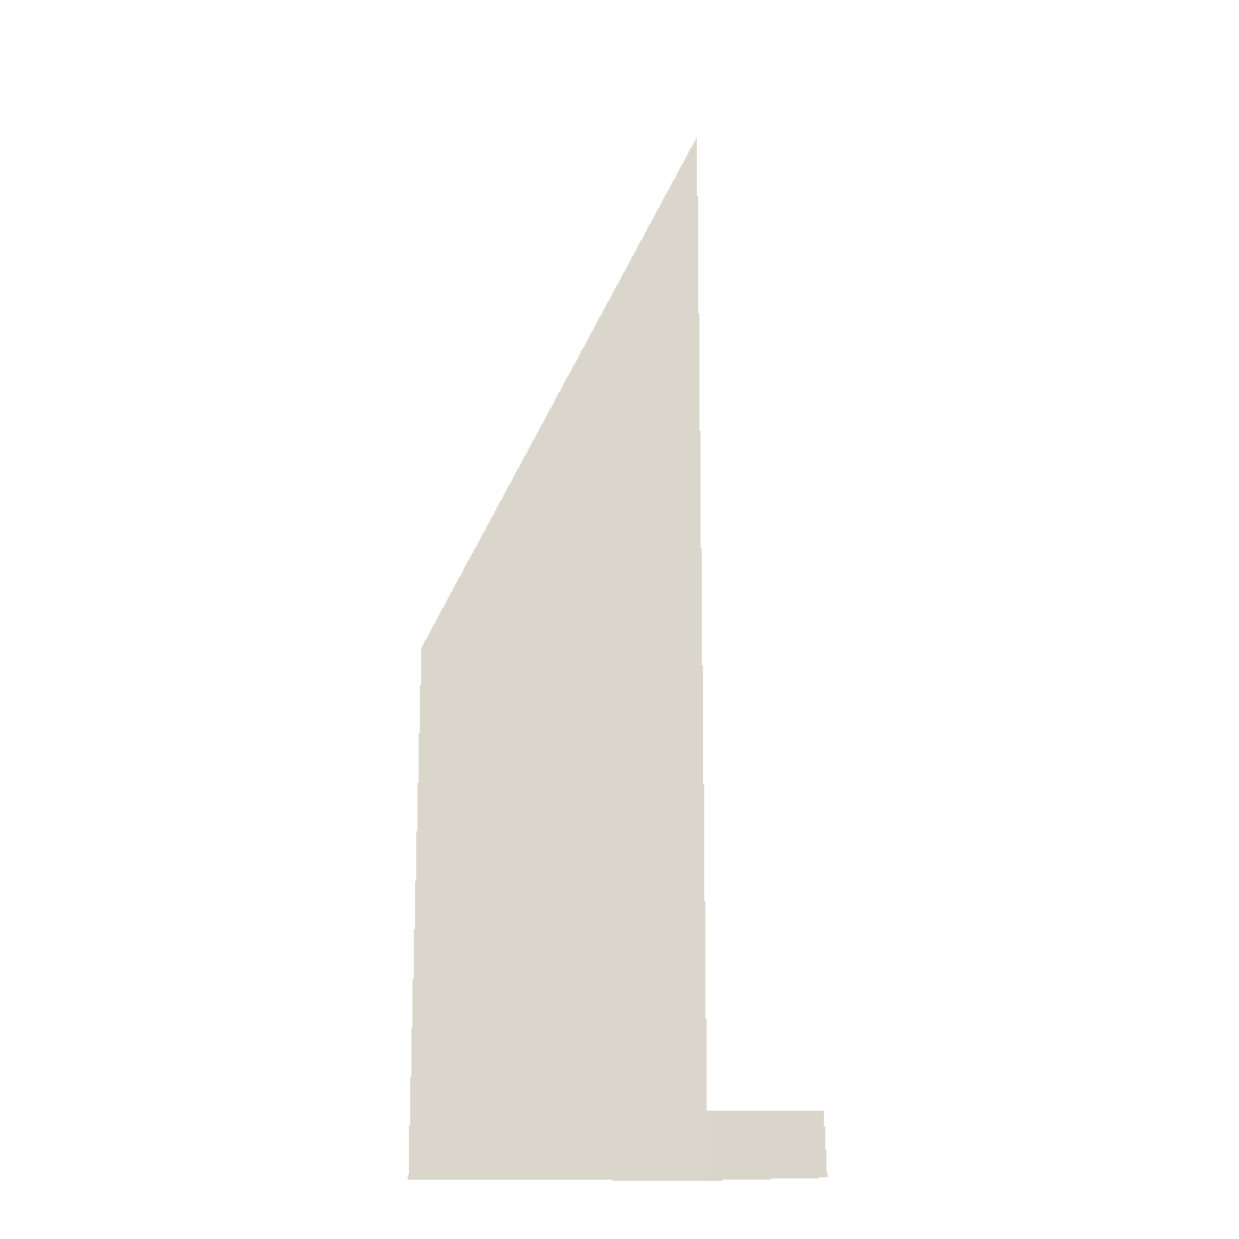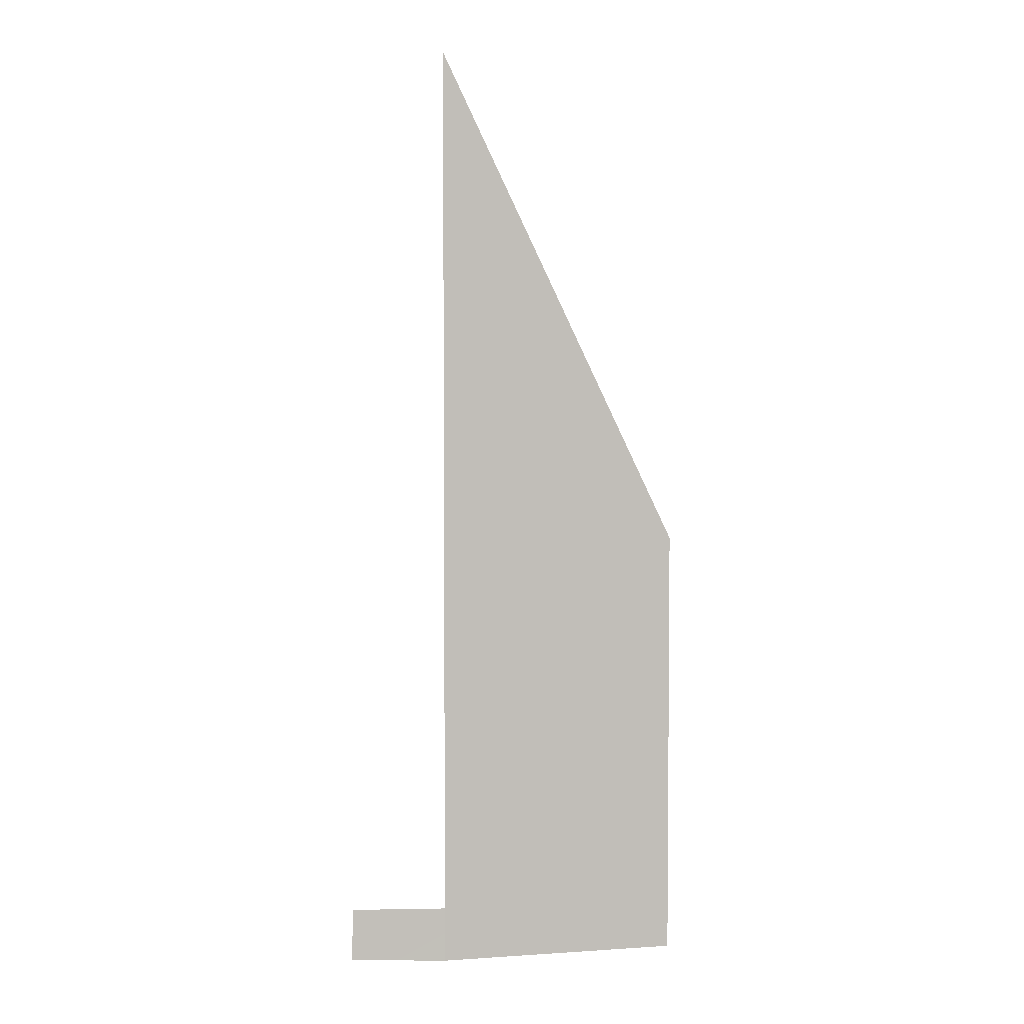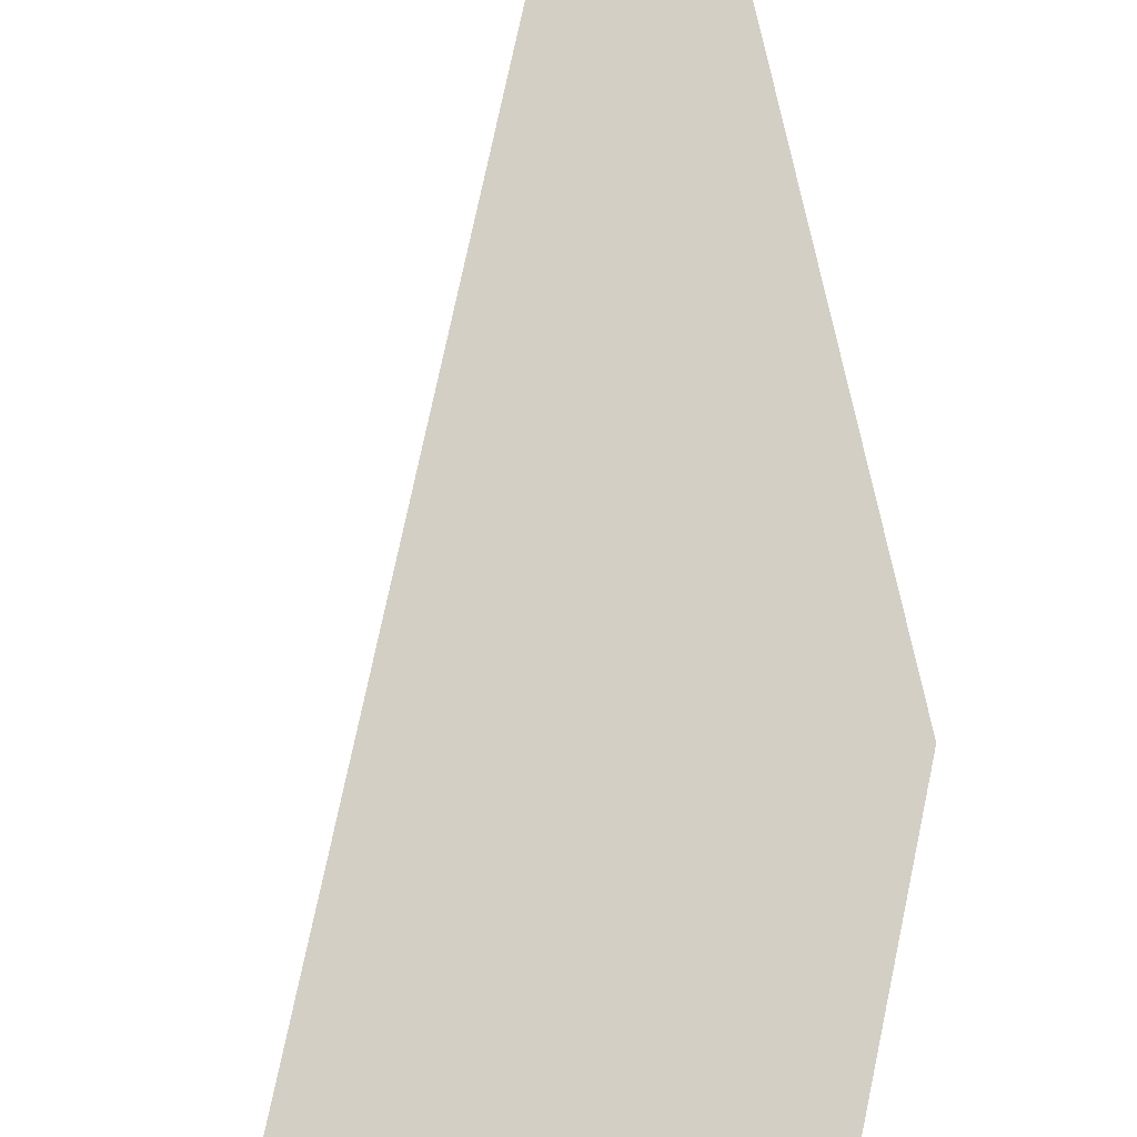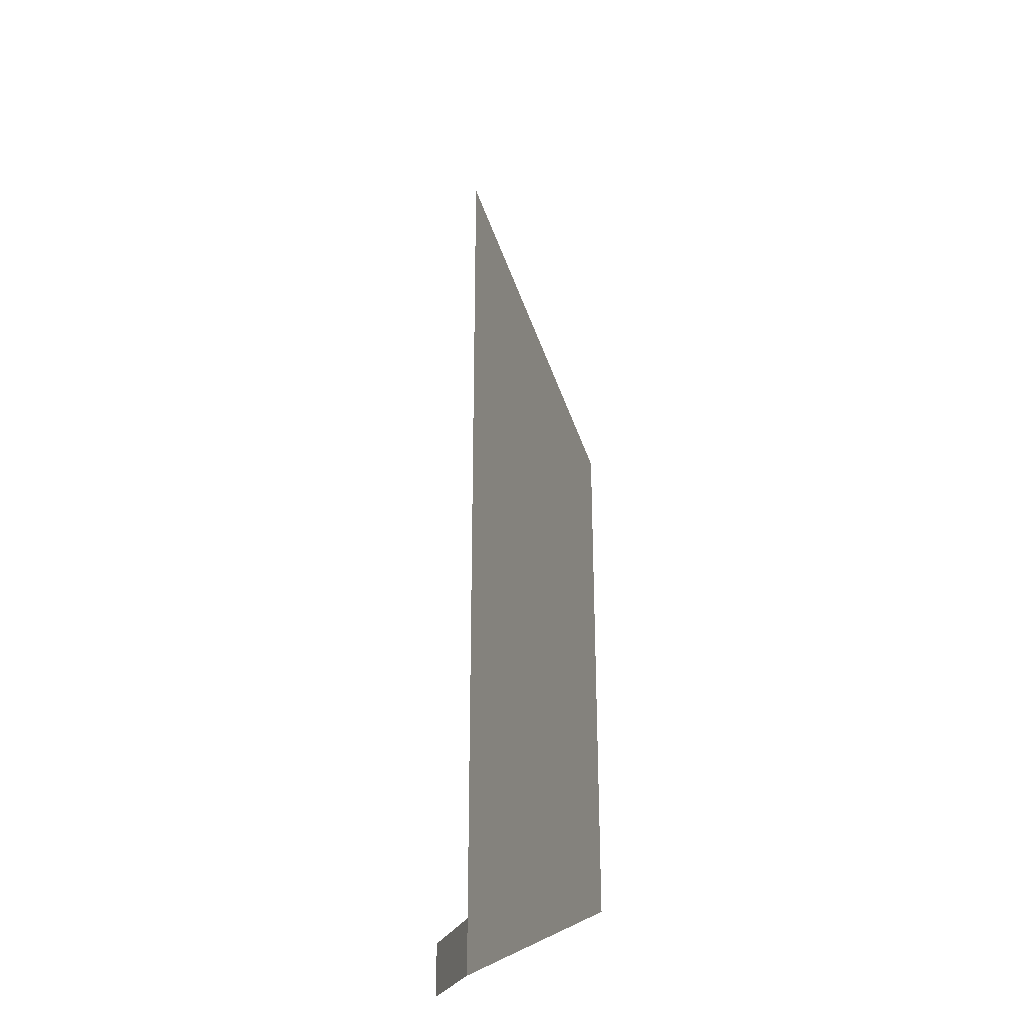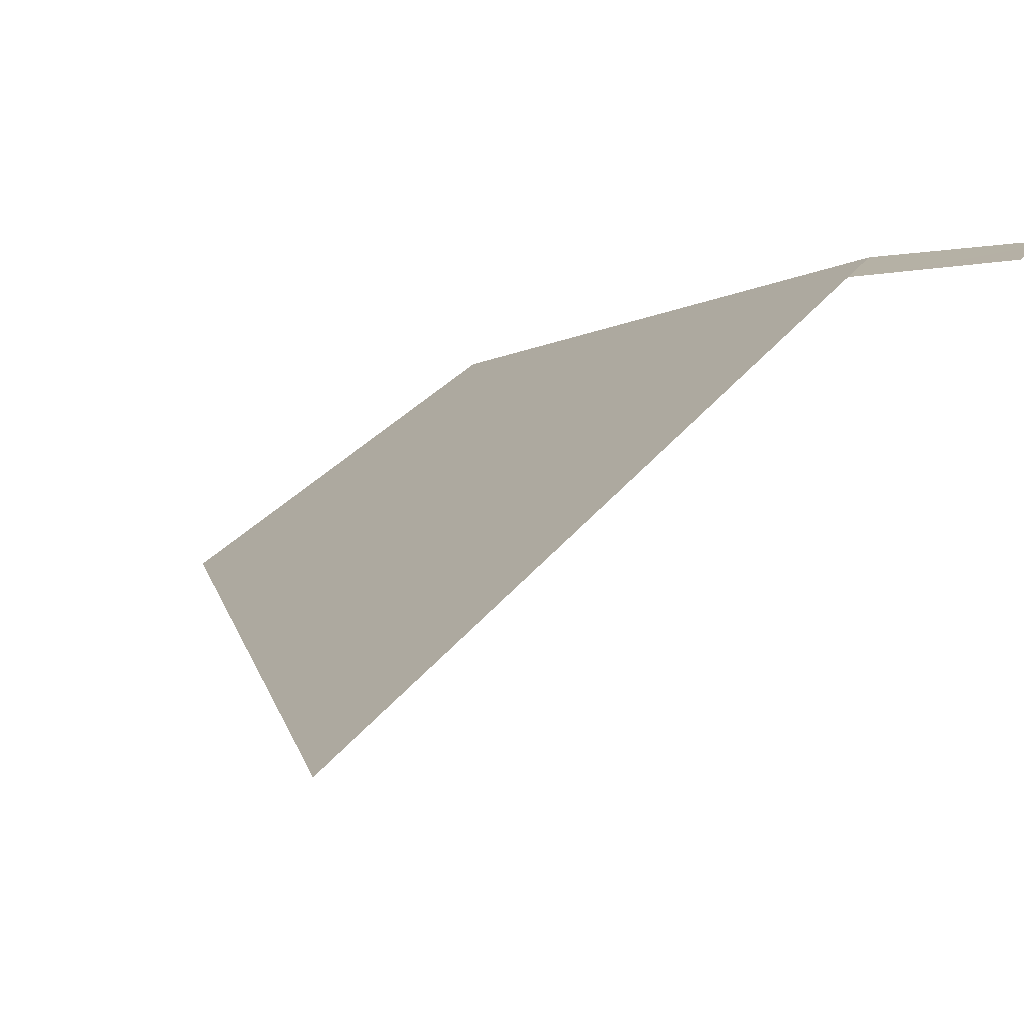
<metadata>
{"format":"obj","ext":"obj","renderer":"f3d","projection":"perspective","resolution":1024,"background":"white","views":[{"elev":-15.6,"azim":-169.5,"up":"+Y"},{"elev":3.6,"azim":5.8,"up":"+Y"},{"elev":71.8,"azim":11.7,"up":"+Z"},{"elev":-28.5,"azim":79.0,"up":"+Y"},{"elev":15.1,"azim":-163.4,"up":"+Z"}]}
</metadata>
<code>
g pb_Mesh161198
v 7.909 5.221 0.8994
v 6.521 8.221 1.359
v 6.521 2.908 1.359
v 7.909 5.221 0.8994
v 6.521 2.908 1.359
v 7.909 2.908 0.8994
v 6.521 2.574 1.359
v 7.909 2.574 0.8994
v 6.521 2.908 1.359
v 5.953 2.908 1.451
v 5.943 2.587 1.451
v 6.521 2.574 1.359
g pb_Mesh161198_0
f 3 2 1
f 6 5 4
f 7 5 6
f 8 7 6
f 11 10 9
f 12 11 9

</code>
